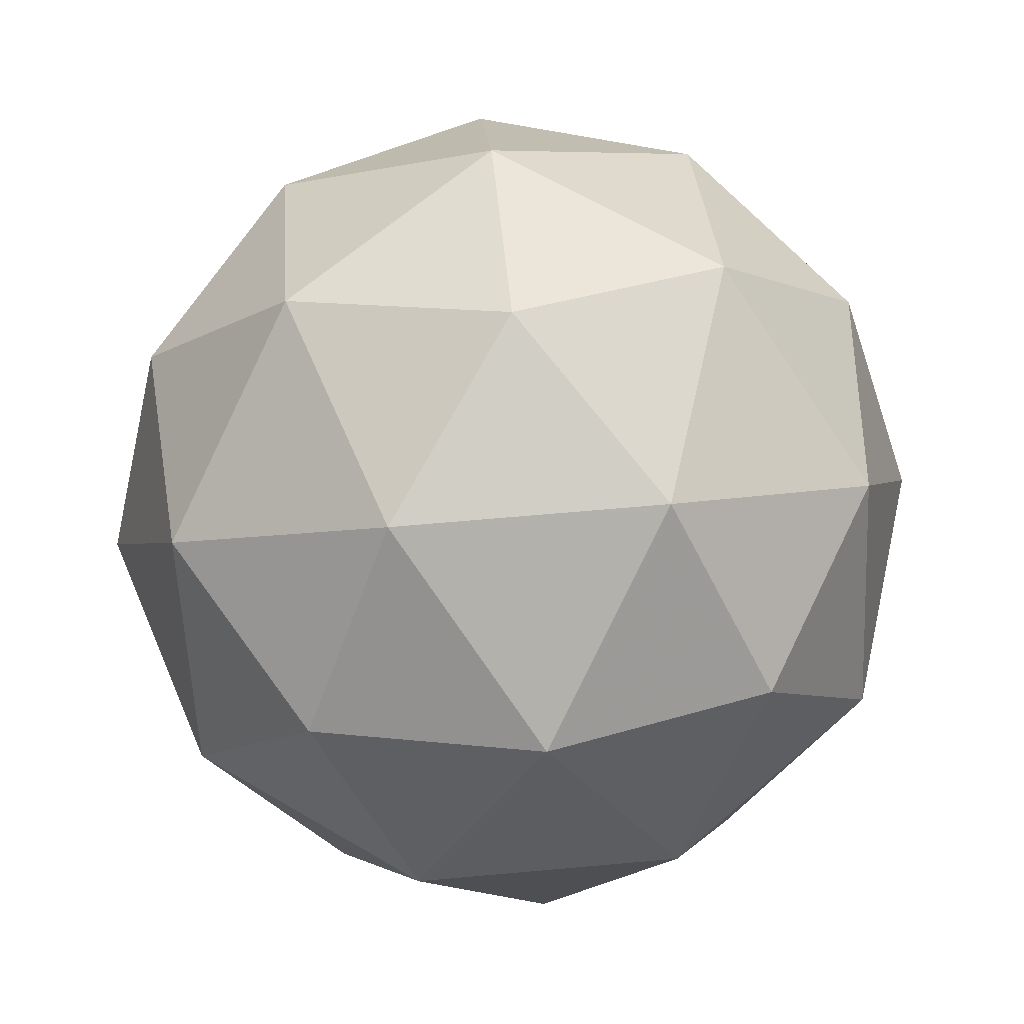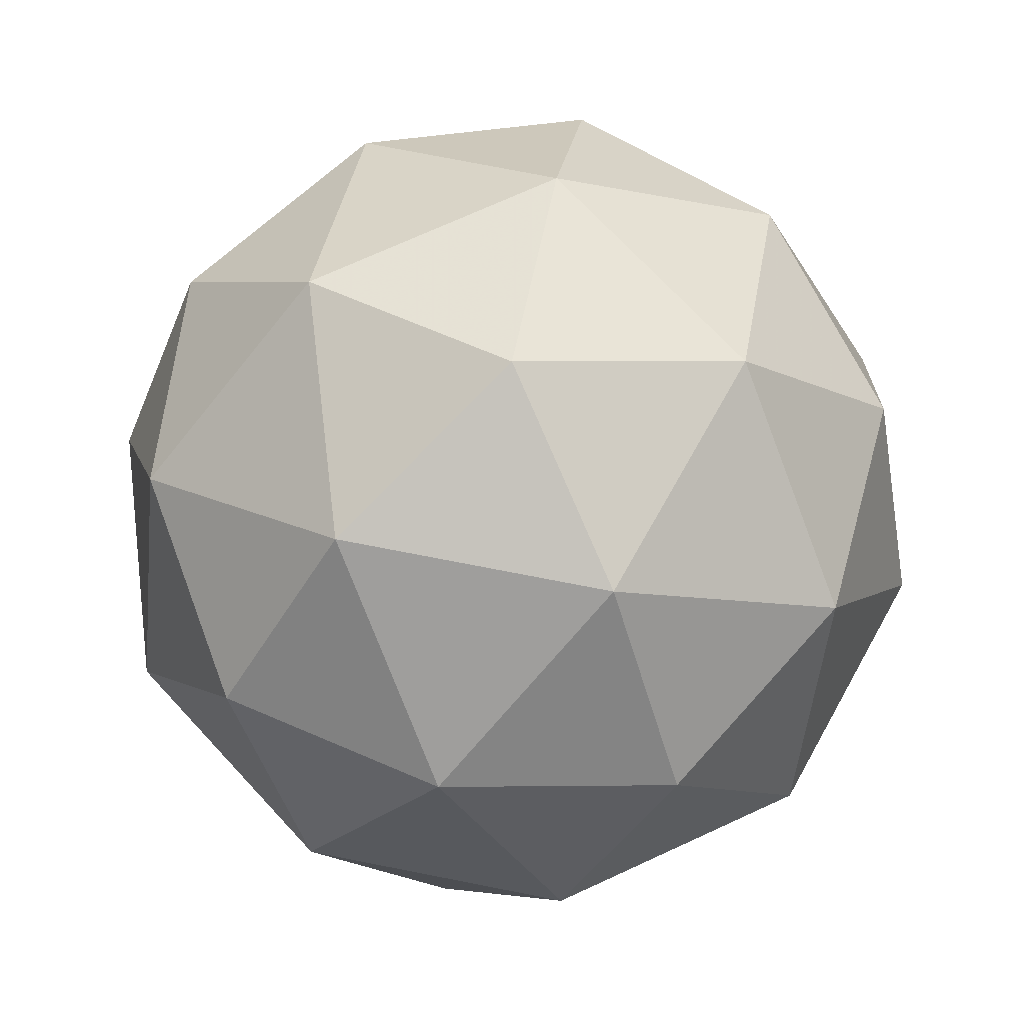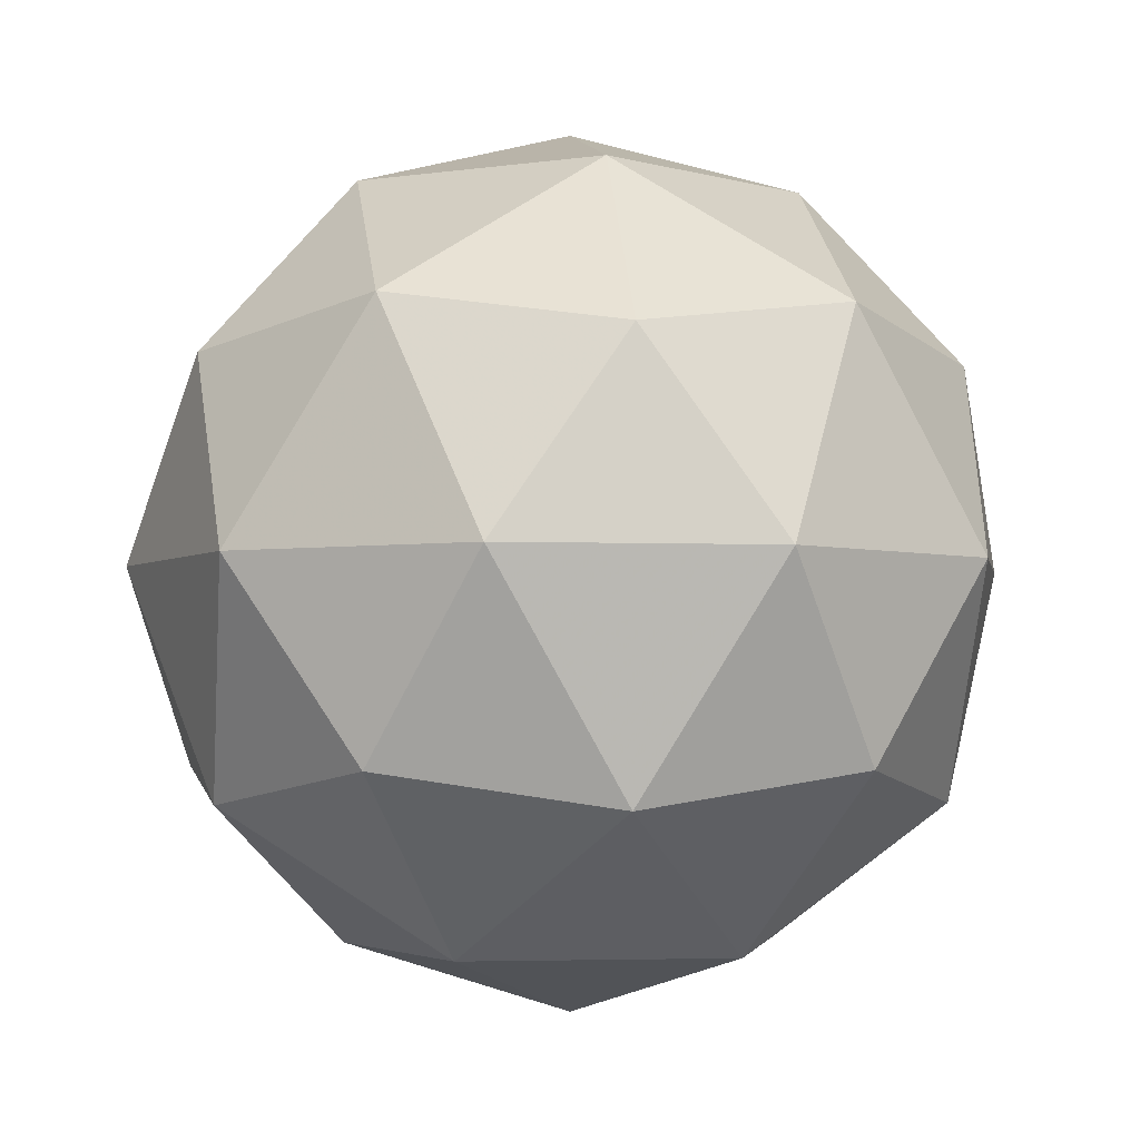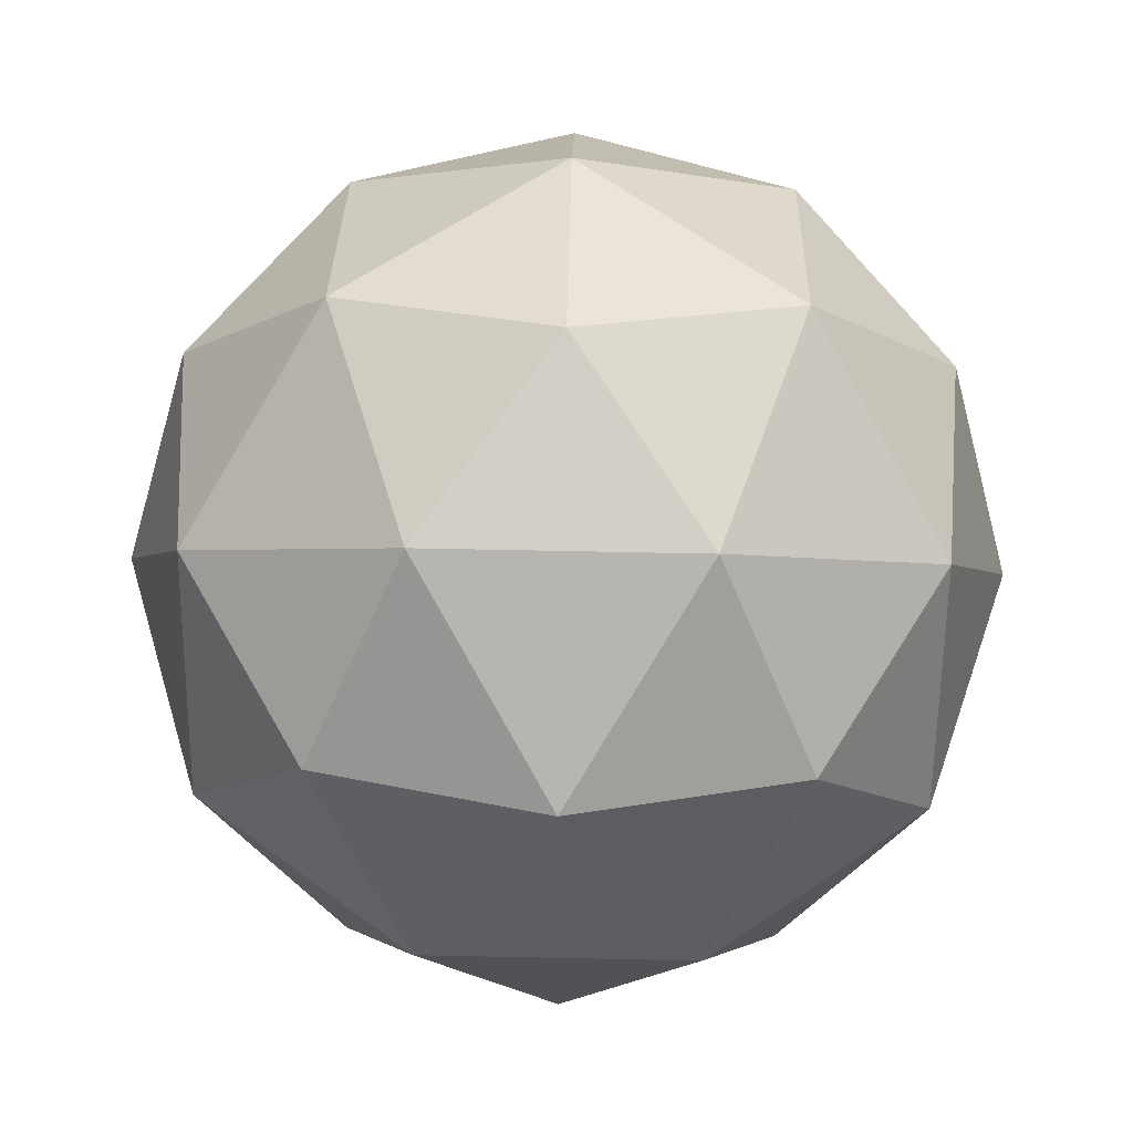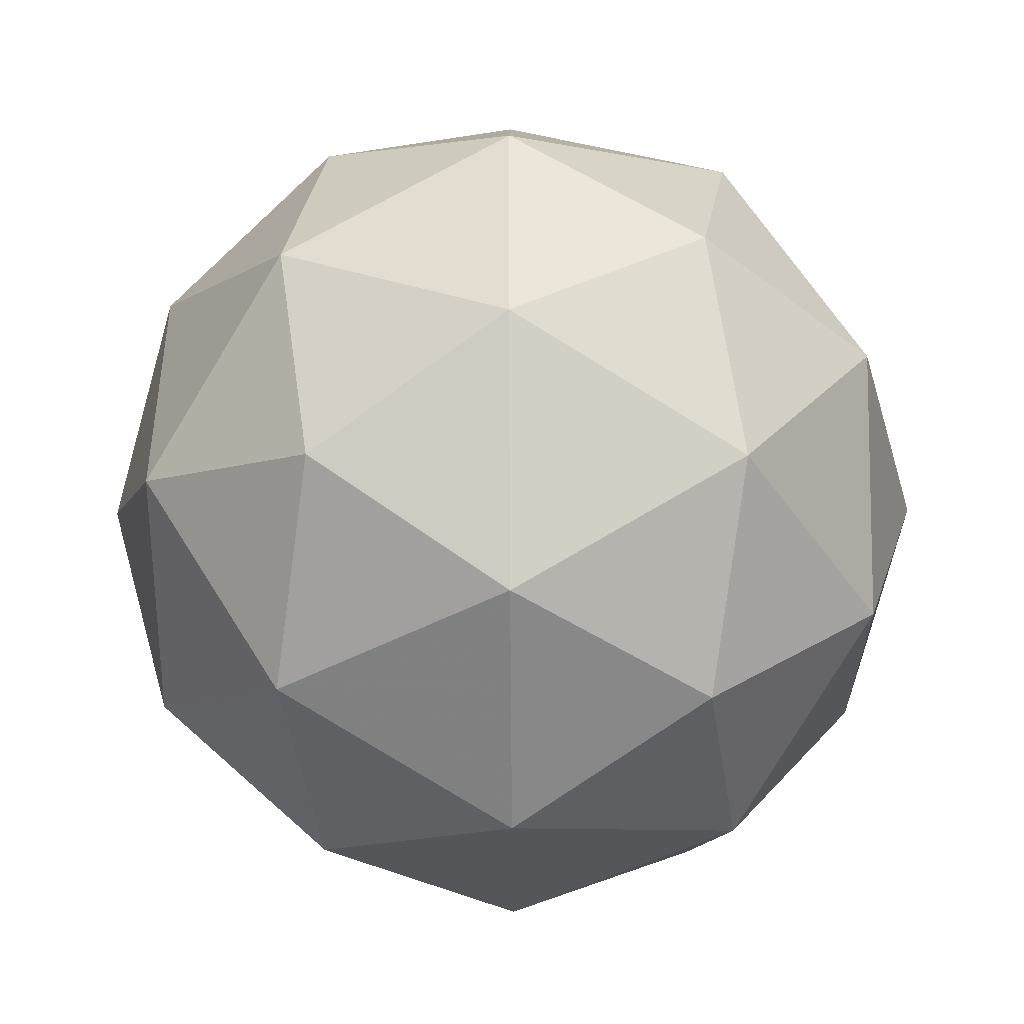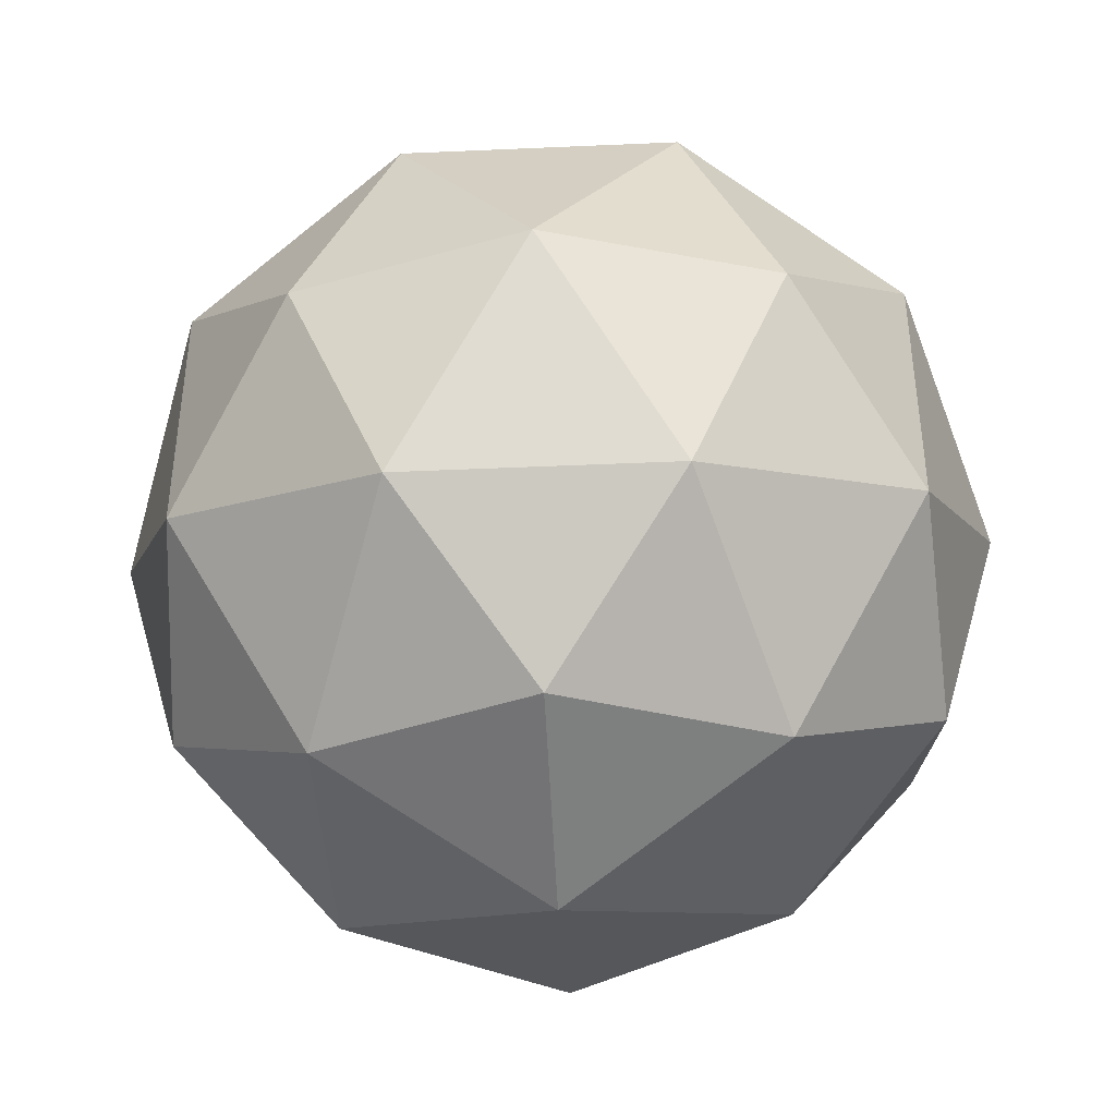
<metadata>
{"format":"obj","ext":"obj","renderer":"f3d","projection":"perspective","resolution":1024,"background":"white","views":[{"elev":64.0,"azim":-167.2,"up":"+Y"},{"elev":70.9,"azim":137.2,"up":"+Y"},{"elev":-3.2,"azim":-62.4,"up":"+Y"},{"elev":61.6,"azim":127.2,"up":"+Y"},{"elev":-44.3,"azim":-89.6,"up":"+Z"},{"elev":-42.8,"azim":-28.7,"up":"+Z"}]}
</metadata>
<code>
g RIGR-i7-g131-s1198
v -3938 -1968 5798
v -3849 -1936 5863
v -3973 -1936 5903
v -3786 -1852 5908
v -3760 -1868 5798
v -4049 -1936 5798
v -3973 -1936 5693
v -3849 -1936 5733
v -3739 -1758 5863
v -3996 -1852 5976
v -3883 -1868 5968
v -3938 -1758 6008
v -4126 -1852 5798
v -4083 -1868 5903
v -4138 -1758 5863
v -3996 -1852 5619
v -4083 -1868 5693
v -4062 -1758 5628
v -3786 -1852 5687
v -3883 -1868 5628
v -3815 -1758 5628
v -3815 -1758 5968
v -4062 -1758 5968
v -4138 -1758 5733
v -3938 -1758 5588
v -3739 -1758 5733
v -3880 -1664 5976
v -3794 -1647 5903
v -3904 -1579 5903
v -4090 -1664 5908
v -3994 -1647 5968
v -4028 -1579 5863
v -4090 -1664 5687
v -4117 -1647 5798
v -4028 -1579 5733
v -3880 -1664 5619
v -3994 -1647 5628
v -3904 -1579 5693
v -3751 -1664 5798
v -3794 -1647 5693
v -3828 -1579 5798
v -3938 -1548 5798
f 1 2 3
f 4 2 5
f 1 3 6
f 1 6 7
f 1 7 8
f 4 5 9
f 10 11 12
f 13 14 15
f 16 17 18
f 19 20 21
f 4 9 22
f 10 12 23
f 13 15 24
f 16 18 25
f 19 21 26
f 27 28 29
f 30 31 32
f 33 34 35
f 36 37 38
f 39 40 41
f 41 38 42
f 41 40 38
f 40 36 38
f 38 35 42
f 38 37 35
f 37 33 35
f 35 32 42
f 35 34 32
f 34 30 32
f 32 29 42
f 32 31 29
f 31 27 29
f 29 41 42
f 29 28 41
f 28 39 41
f 26 40 39
f 26 21 40
f 21 36 40
f 25 37 36
f 25 18 37
f 18 33 37
f 24 34 33
f 24 15 34
f 15 30 34
f 23 31 30
f 23 12 31
f 12 27 31
f 22 28 27
f 22 9 28
f 9 39 28
f 21 25 36
f 21 20 25
f 20 16 25
f 18 24 33
f 18 17 24
f 17 13 24
f 15 23 30
f 15 14 23
f 14 10 23
f 12 22 27
f 12 11 22
f 11 4 22
f 9 26 39
f 9 5 26
f 5 19 26
f 8 20 19
f 8 7 20
f 7 16 20
f 7 17 16
f 7 6 17
f 6 13 17
f 6 14 13
f 6 3 14
f 3 10 14
f 5 8 19
f 5 2 8
f 2 1 8
f 3 11 10
f 3 2 11
f 2 4 11
f 2 4 11

</code>
